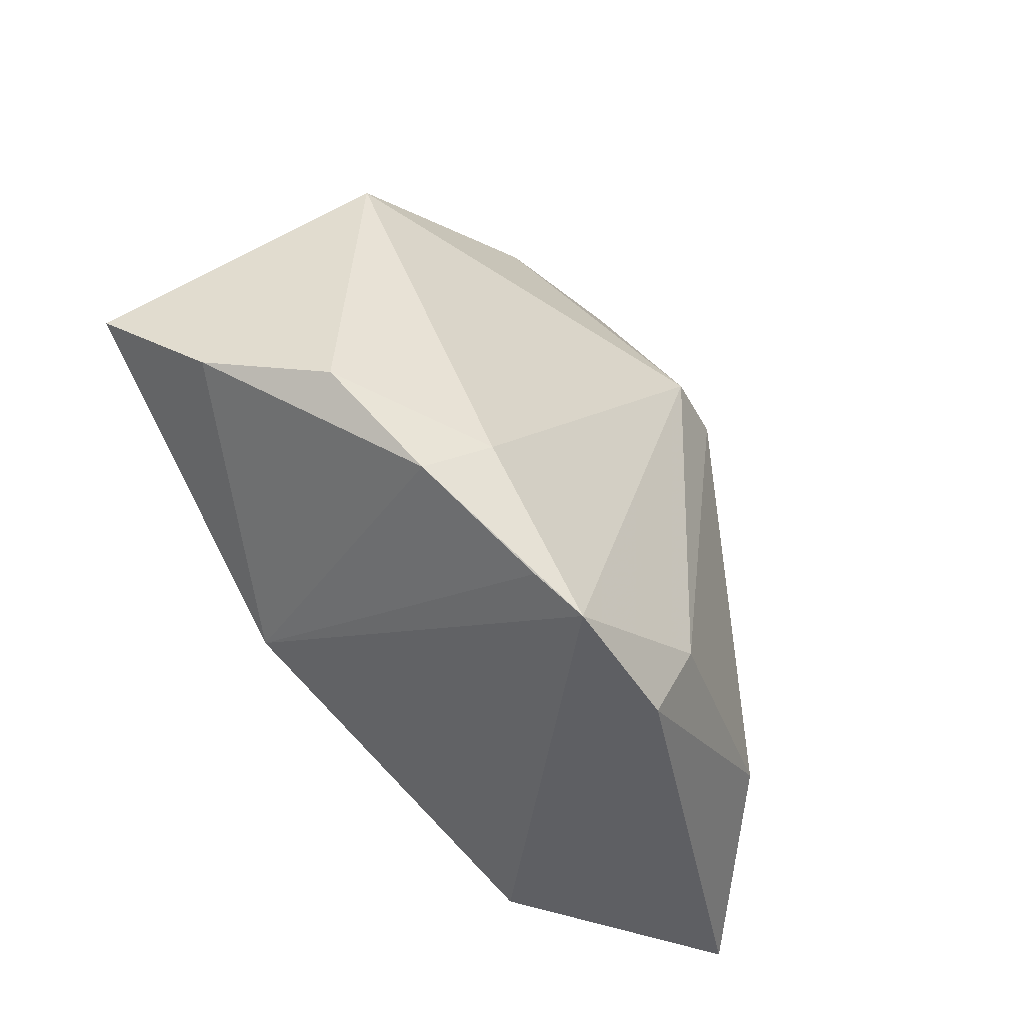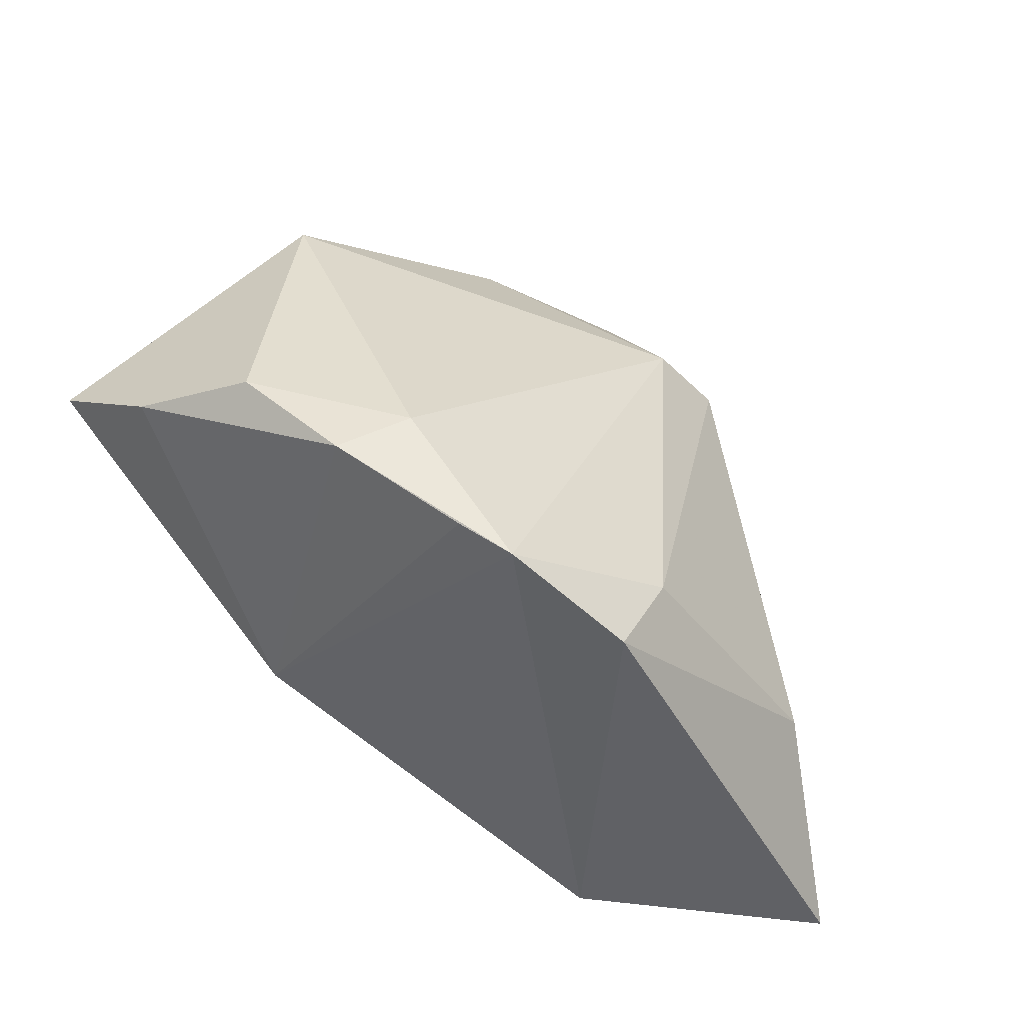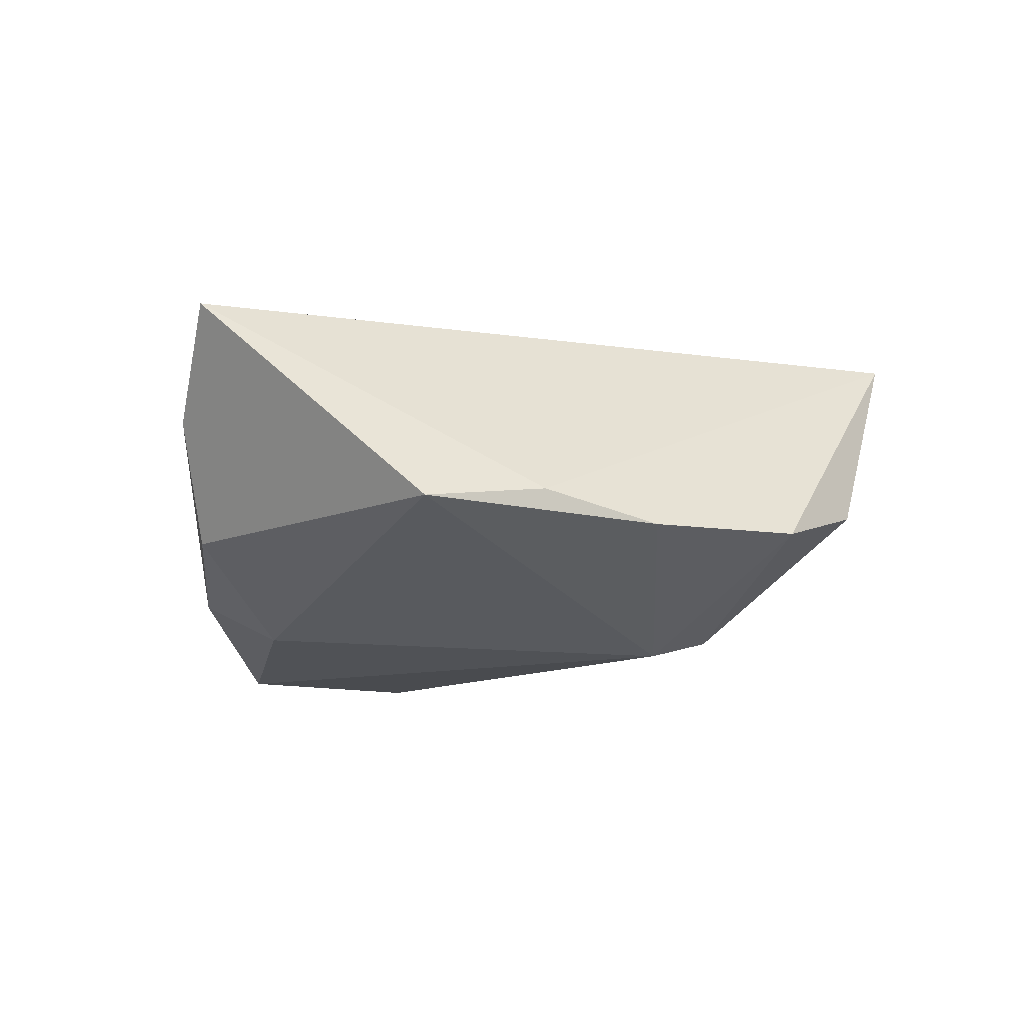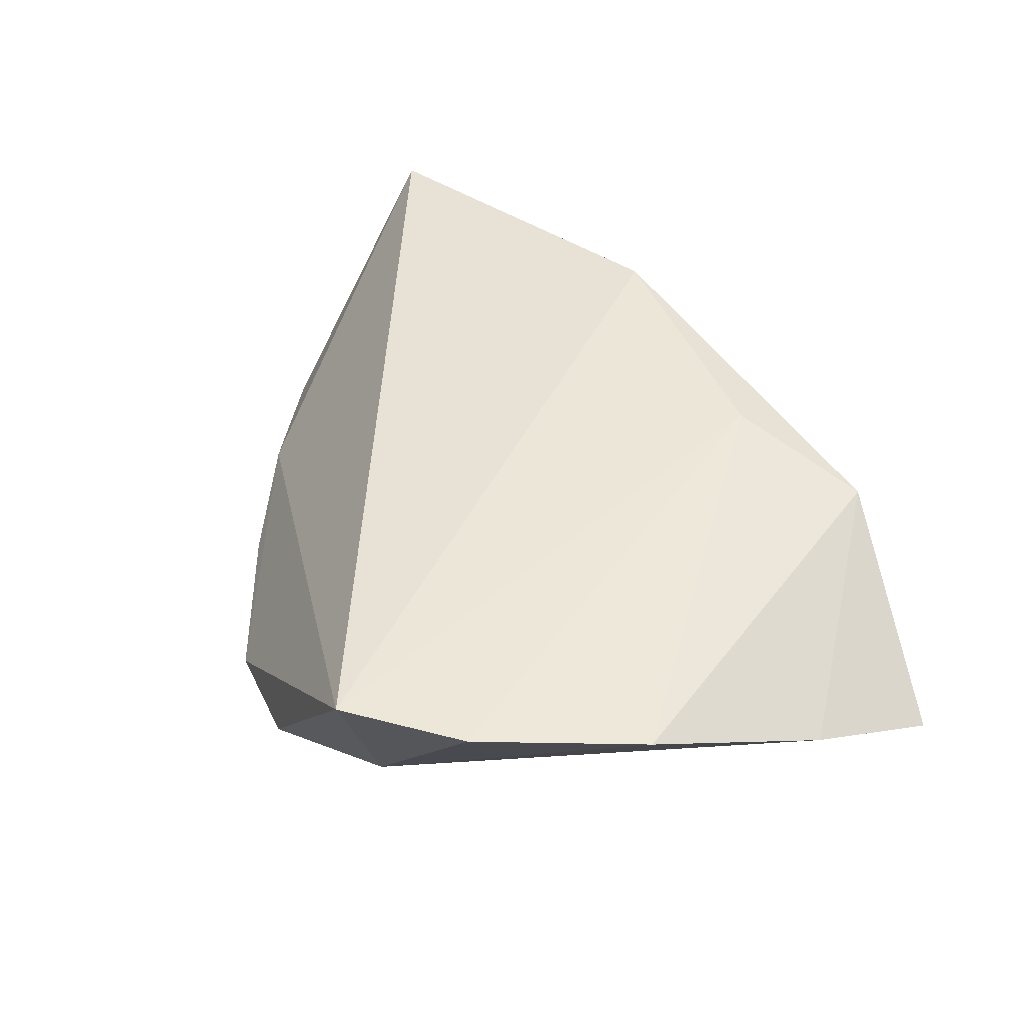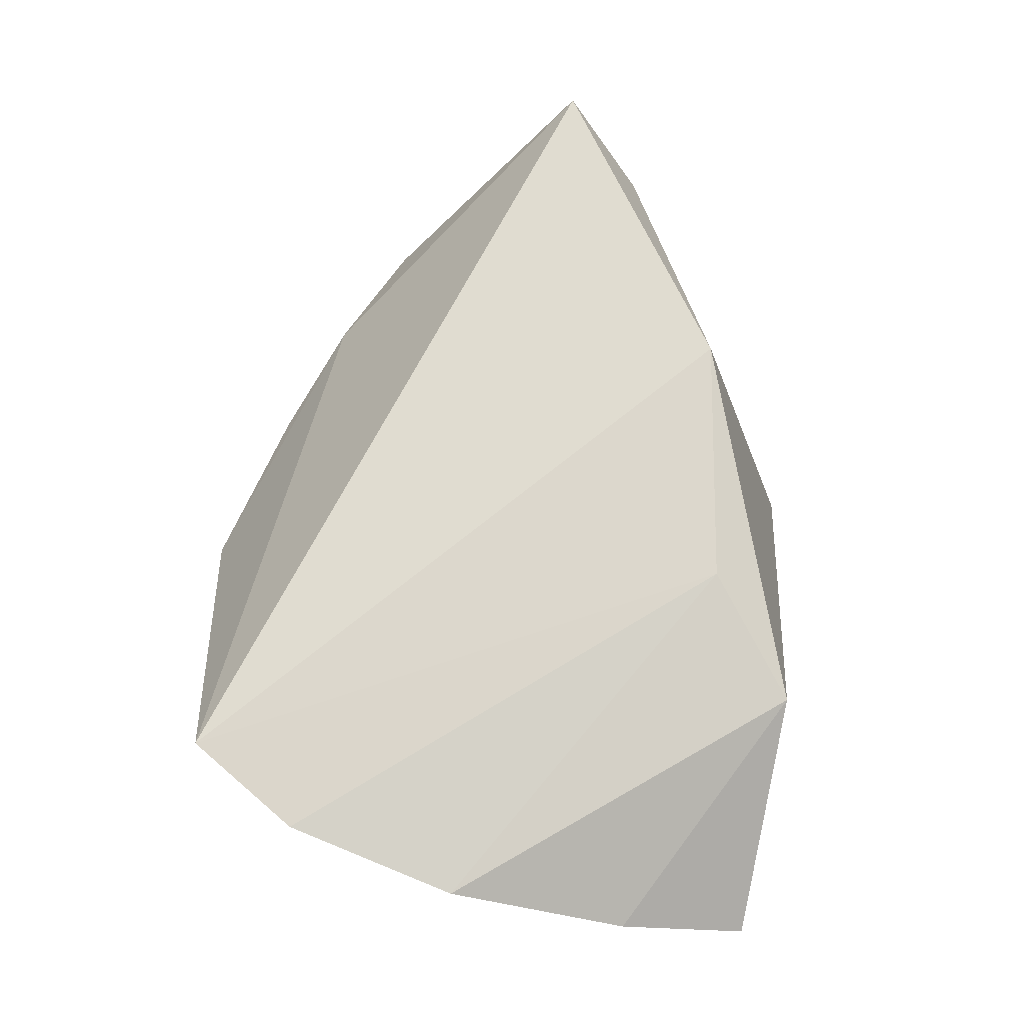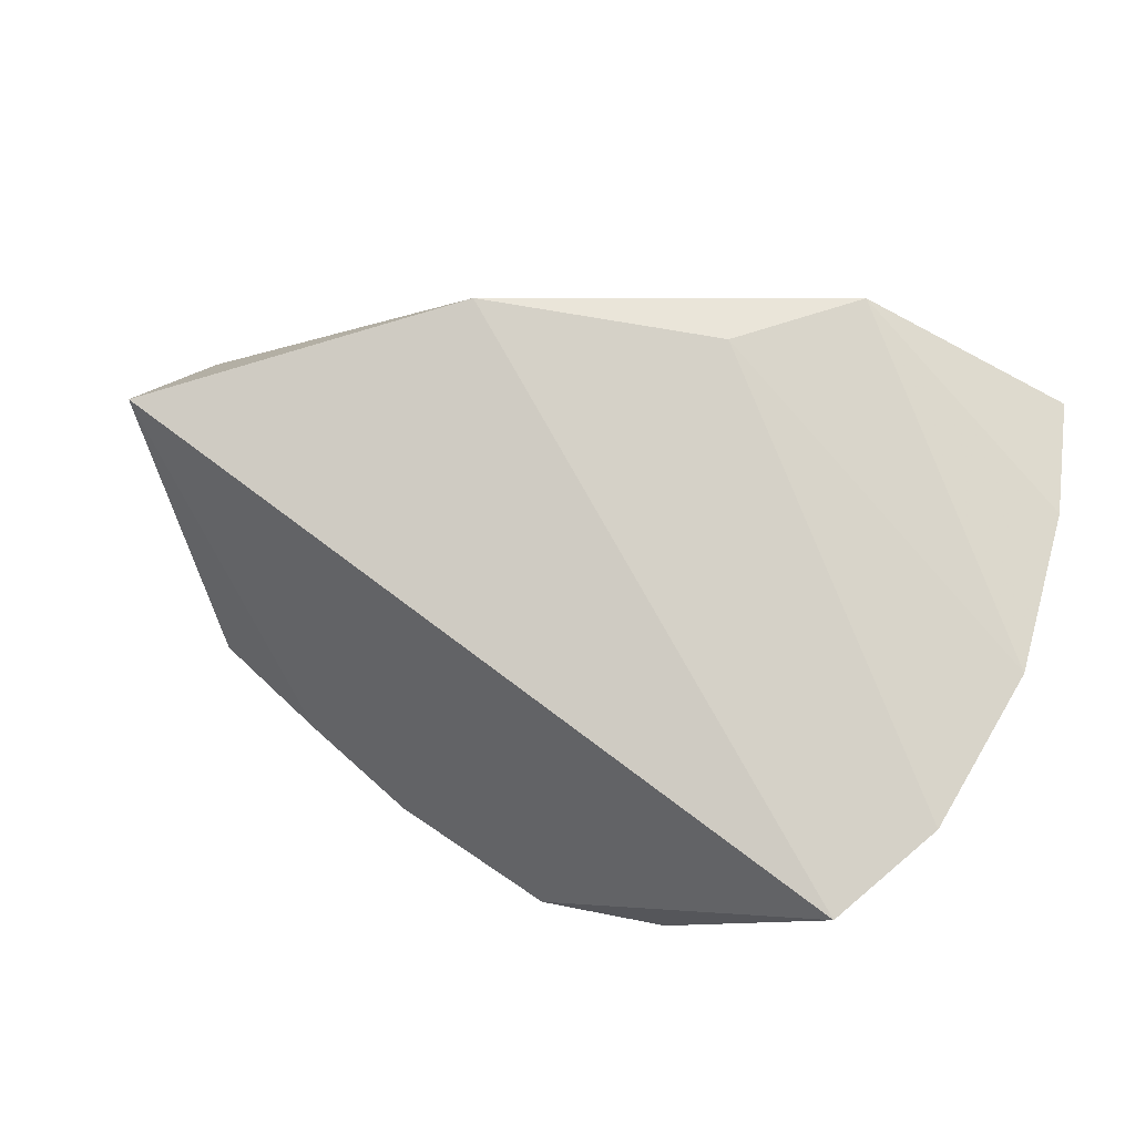
<metadata>
{"format":"obj","ext":"obj","renderer":"f3d","projection":"perspective","resolution":1024,"background":"white","views":[{"elev":-40.7,"azim":128.9,"up":"+Y"},{"elev":-48.4,"azim":145.6,"up":"+Y"},{"elev":-11.9,"azim":135.5,"up":"+Z"},{"elev":48.8,"azim":-103.7,"up":"+Z"},{"elev":73.0,"azim":-79.0,"up":"+Z"},{"elev":79.3,"azim":-159.7,"up":"+Z"}]}
</metadata>
<code>
v -0.01992 -0.0382 0.01808
v 0.06358 0.006325 0.01625
v 0.02103 -0.03529 -0.02583
v -0.04948 0.02285 0.02125
v -0.05268 -0.02212 0.01068
v 0.02976 0.03549 -0.007584
v 0.01481 0.04127 -0.01096
v -0.03394 0.03159 -0.003527
v 0.02649 -0.01993 0.02142
v 0.05813 -0.004508 0.003209
v 0.05075 -0.009575 -0.0115
v -0.00103 -0.02796 -0.02603
v -0.005374 0.02238 -0.02462
v 0.04487 0.02919 -0.009747
v 0.0268 -0.03135 -0.02331
v -0.05365 0.0007865 0.01892
v -0.04119 0.03742 0.02142
v -0.02339 0.04397 -0.005208
v 0.03349 -0.0156 -0.02235
v -0.007092 0.04651 -0.009959
v -0.01571 0.0231 -0.02192
v -0.03121 -0.02563 -0.01468
v 0.00383 -0.03833 -0.02392
v -0.04961 -0.03833 0.004173
v -0.005415 -0.02598 0.02142
v 0.04087 -0.02136 -0.01781
f 14 2 11
f 2 14 6
f 20 17 6
f 6 17 2
f 13 3 12
f 4 8 16
f 17 8 4
f 20 6 7
f 7 6 14
f 7 13 20
f 14 13 7
f 20 13 21
f 21 13 12
f 19 13 14
f 3 13 19
f 19 26 3
f 19 14 11
f 11 26 19
f 5 1 16
f 5 24 1
f 16 8 5
f 8 24 5
f 12 3 23
f 23 3 1
f 1 24 23
f 2 17 9
f 1 3 9
f 20 21 18
f 18 21 8
f 18 17 20
f 18 8 17
f 22 21 12
f 12 23 22
f 22 23 24
f 22 24 8
f 8 21 22
f 1 9 25
f 16 1 25
f 25 4 16
f 17 4 25
f 25 9 17
f 2 9 10
f 10 9 26
f 11 2 10
f 10 26 11
f 3 26 15
f 15 9 3
f 26 9 15

</code>
